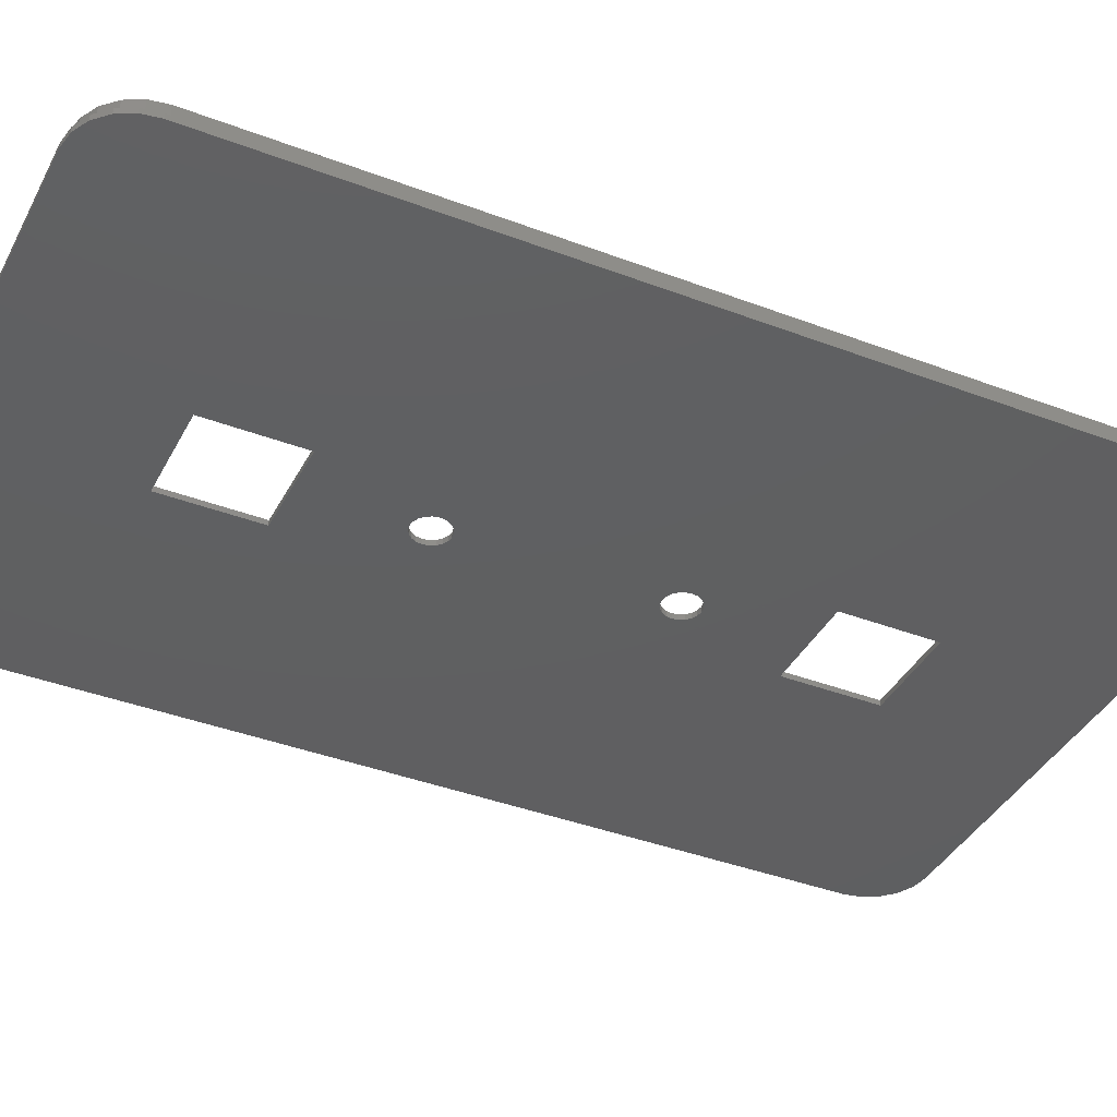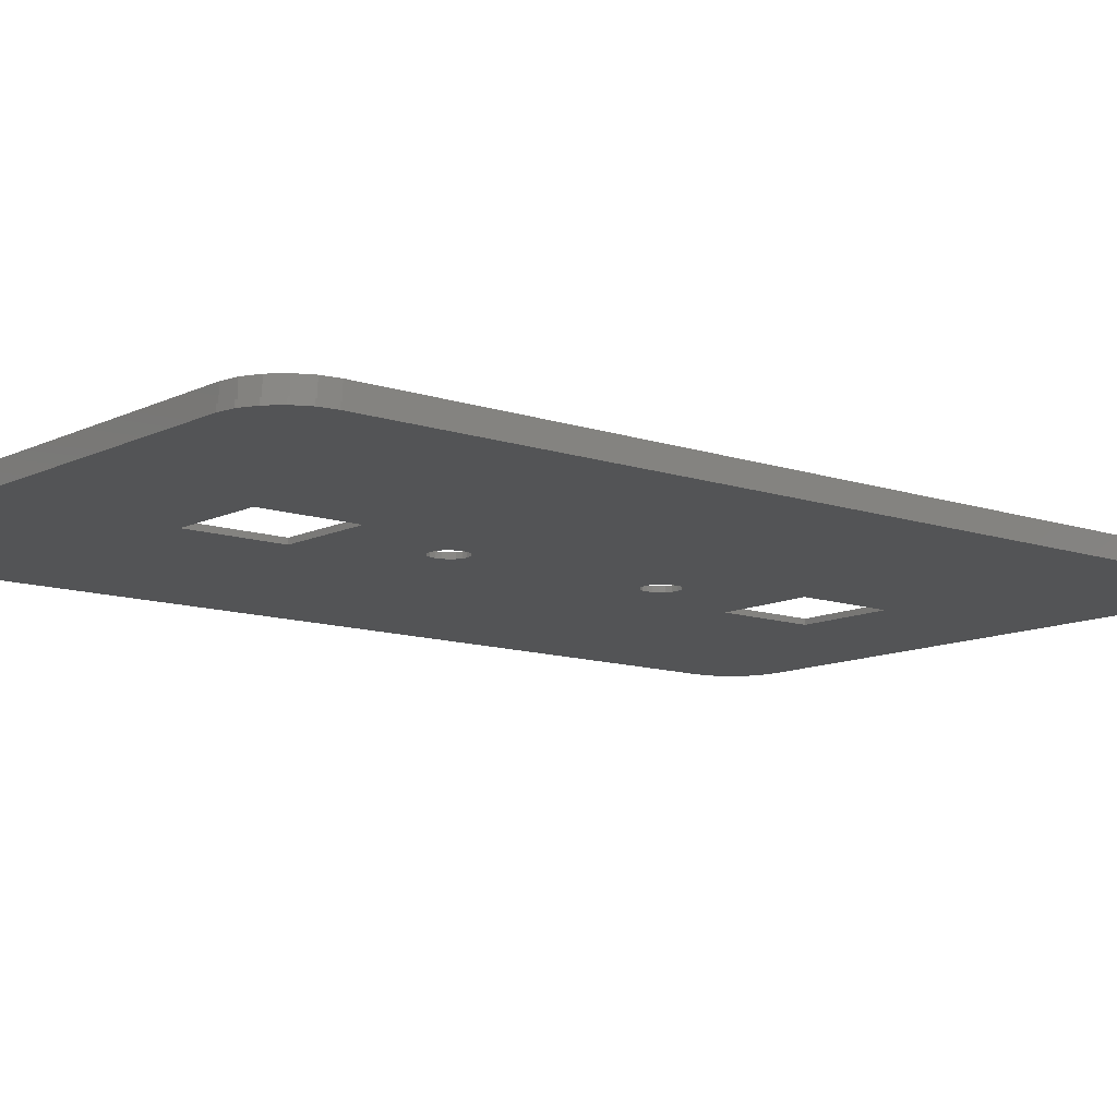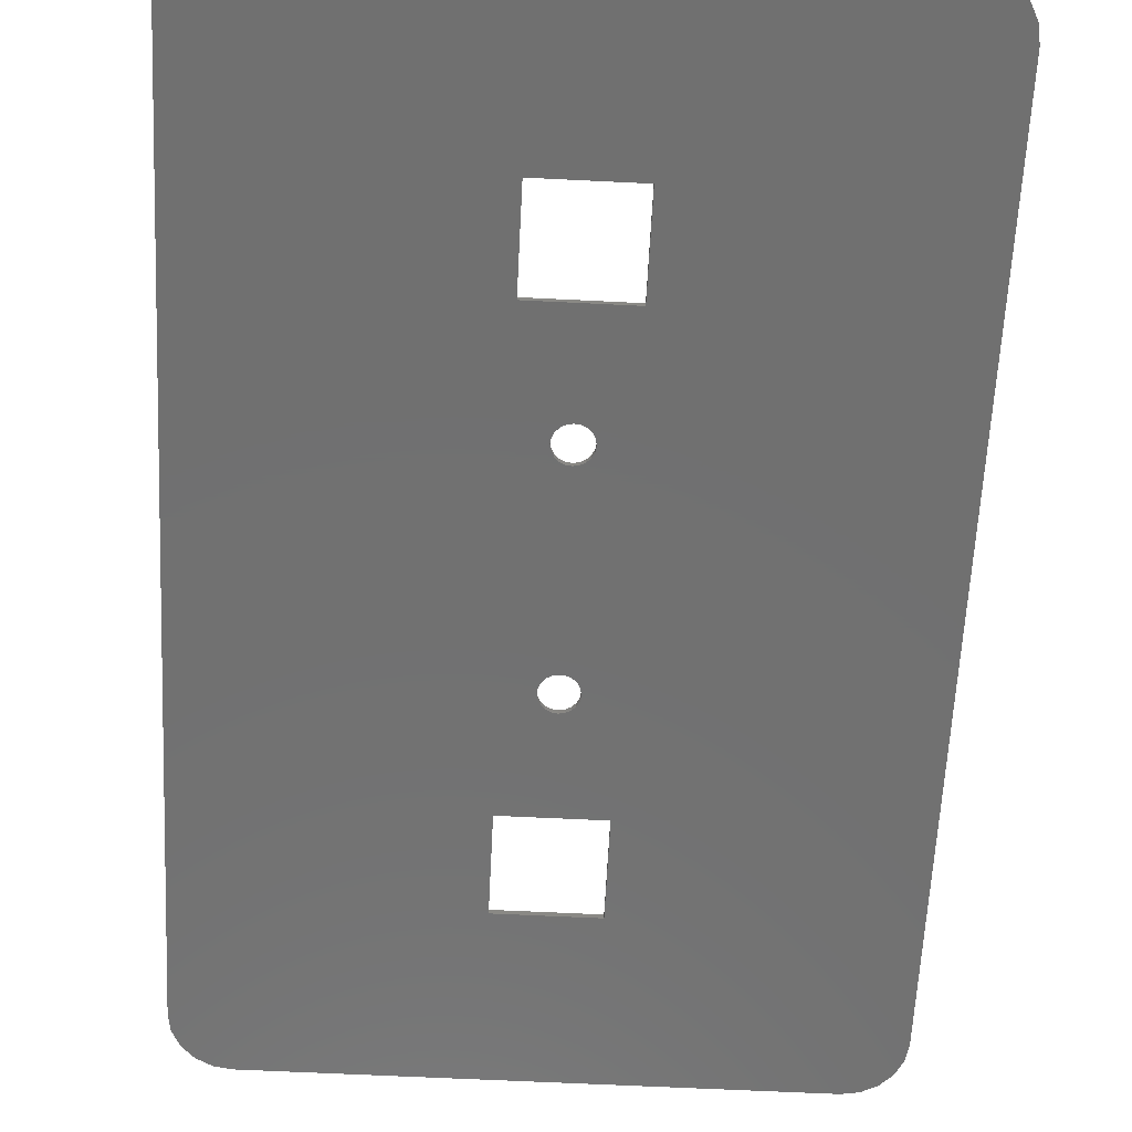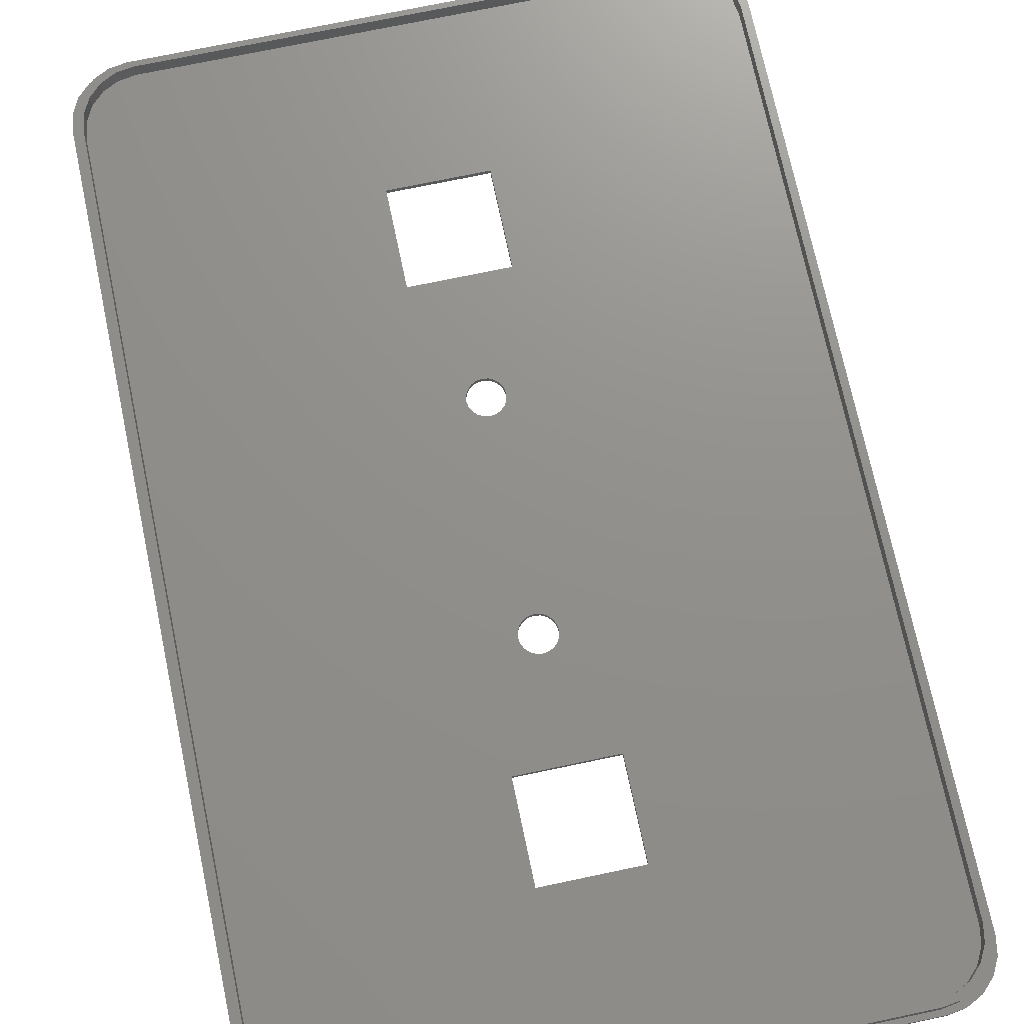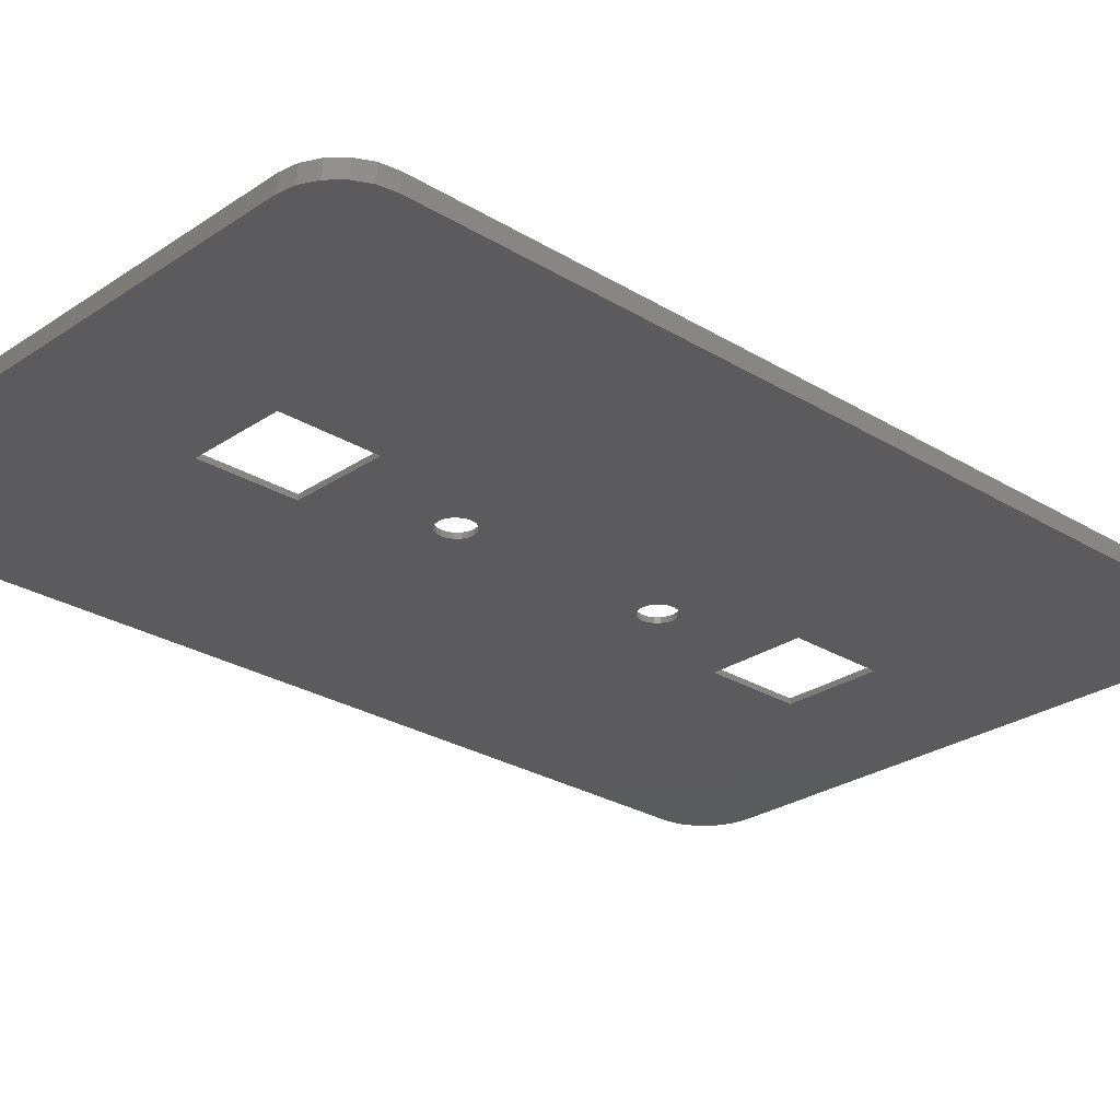
<metadata>
{"format":"stl","ext":"stl","renderer":"f3d","projection":"perspective","resolution":1024,"background":"white","views":[{"elev":-39.3,"azim":64.6,"up":"+Z"},{"elev":-11.2,"azim":50.0,"up":"+Z"},{"elev":-62.5,"azim":177.1,"up":"+Z"},{"elev":72.6,"azim":168.1,"up":"+Z"},{"elev":-26.7,"azim":46.4,"up":"+Z"}]}
</metadata>
<code>
# stl→obj: 240 verts, 492 faces
v 126 11 1.01
v 126 169 4.01
v 126 169 1.01
v 126 11 4.01
v 238.5 7.91 4.01
v 239 11 1.01
v 239 11 4.01
v 238.5 7.91 1.01
v 126.5 7.91 1.01
v 126.5 7.91 4.01
v 239 169 1.01
v 239 169 4.01
v 132.9 1.489 1.01
v 136 1 4.01
v 132.9 1.489 4.01
v 136 1 1.01
v 237.5 171.1 4.01
v 238.5 172.1 4.01
v 238 168 4.01
v 238 12 4.01
v 236.1 173.9 4.01
v 237.1 174.9 4.01
v 234.9 177.1 4.01
v 233.9 176.1 4.01
v 232.1 178.5 4.01
v 231.1 177.5 4.01
v 229 179 4.01
v 228 178 4.01
v 137 178 4.01
v 136 179 4.01
v 133.9 177.5 4.01
v 132.9 178.5 4.01
v 131.1 176.1 4.01
v 130.1 177.1 4.01
v 128.9 173.9 4.01
v 127.9 174.9 4.01
v 126.5 172.1 4.01
v 127.5 171.1 4.01
v 127 168 4.01
v 237.5 8.91 4.01
v 236.1 6.122 4.01
v 237.1 5.122 4.01
v 234.9 2.91 4.01
v 233.9 3.91 4.01
v 232.1 1.489 4.01
v 231.1 2.489 4.01
v 229 1 4.01
v 228 2 4.01
v 137 2 4.01
v 133.9 2.489 4.01
v 131.1 3.91 4.01
v 130.1 2.91 4.01
v 128.9 6.122 4.01
v 127.9 5.122 4.01
v 127.5 8.91 4.01
v 127 12 4.01
v 229 1 1.01
v 127.9 5.122 1.01
v 234.9 177.1 1.01
v 237.1 174.9 1.01
v 126.5 172.1 1.01
v 127.9 174.9 1.01
v 130.1 2.91 1.01
v 185.6 109 0
v 240 170 0
v 185.6 71 0
v 185.8 110 0
v 185.1 71.91 0
v 185.1 108.1 0
v 184.4 72.63 0
v 184.4 107.4 0
v 183.5 73.09 0
v 183.5 106.9 0
v 182.5 73.25 0
v 182.5 106.8 0
v 181.5 73.09 0
v 181.5 106.9 0
v 180.6 72.63 0
v 180.6 107.4 0
v 179.9 71.91 0
v 179.9 108.1 0
v 179.4 71 0
v 179.4 109 0
v 179.2 70 0
v 179.2 110 0
v 240 10 0
v 191.2 48.75 0
v 185.6 69 0
v 185.8 70 0
v 185.1 68.09 0
v 184.4 67.37 0
v 183.5 66.91 0
v 182.5 66.75 0
v 173.8 48.75 0
v 181.5 66.91 0
v 180.6 67.37 0
v 179.4 69 0
v 179.9 68.09 0
v 230 0 0
v 239.5 6.91 0
v 238.1 4.122 0
v 235.9 1.91 0
v 191.2 148.8 0
v 191.2 131.2 0
v 233.1 0.4894 0
v 230 180 0
v 191.2 31.25 0
v 239.5 173.1 0
v 173.8 31.25 0
v 125 10 0
v 173.8 131.2 0
v 135 0 0
v 238.1 175.9 0
v 235.9 178.1 0
v 233.1 179.5 0
v 173.8 148.8 0
v 135 180 0
v 125 170 0
v 131.9 0.4894 0
v 129.1 1.91 0
v 126.9 4.122 0
v 131.9 179.5 0
v 125.5 6.91 0
v 129.1 178.1 0
v 126.9 175.9 0
v 125.5 173.1 0
v 185.6 111 0
v 185.1 111.9 0
v 184.4 112.6 0
v 183.5 113.1 0
v 182.5 113.2 0
v 181.5 113.1 0
v 180.6 112.6 0
v 179.9 111.9 0
v 179.4 111 0
v 237.1 5.122 1.01
v 234.9 2.91 1.01
v 232.1 1.489 1.01
v 238.5 172.1 1.01
v 130.1 177.1 1.01
v 229 179 1.01
v 136 179 1.01
v 132.9 178.5 1.01
v 232.1 178.5 1.01
v 127 168 1.01
v 127 12 1.01
v 237.5 8.91 1.01
v 238 12 1.01
v 127.5 8.91 1.01
v 238 168 1.01
v 137 2 1.01
v 133.9 2.489 1.01
v 228 2 1.01
v 128.9 6.122 1.01
v 236.1 173.9 1.01
v 233.9 176.1 1.01
v 127.5 171.1 1.01
v 128.9 173.9 1.01
v 131.1 3.91 1.01
v 233.9 3.91 1.01
v 236.1 6.122 1.01
v 231.1 2.489 1.01
v 237.5 171.1 1.01
v 131.1 176.1 1.01
v 137 178 1.01
v 228 178 1.01
v 133.9 177.5 1.01
v 231.1 177.5 1.01
v 125 170 1.01
v 125 10 1.01
v 125.5 6.91 1.01
v 240 10 1.01
v 240 170 1.01
v 239.5 173.1 1.01
v 238.1 175.9 1.01
v 235.9 178.1 1.01
v 233.1 179.5 1.01
v 230 180 1.01
v 135 180 1.01
v 131.9 179.5 1.01
v 129.1 178.1 1.01
v 126.9 175.9 1.01
v 125.5 173.1 1.01
v 239.5 6.91 1.01
v 238.1 4.122 1.01
v 235.9 1.91 1.01
v 233.1 0.4894 1.01
v 230 0 1.01
v 135 0 1.01
v 131.9 0.4894 1.01
v 129.1 1.91 1.01
v 126.9 4.122 1.01
v 185.6 71 1.01
v 185.6 109 1.01
v 185.8 70 1.01
v 185.1 108.1 1.01
v 185.1 71.91 1.01
v 184.4 107.4 1.01
v 184.4 72.63 1.01
v 183.5 106.9 1.01
v 183.5 73.09 1.01
v 182.5 106.8 1.01
v 182.5 73.25 1.01
v 181.5 106.9 1.01
v 181.5 73.09 1.01
v 180.6 107.4 1.01
v 180.6 72.63 1.01
v 179.9 108.1 1.01
v 179.9 71.91 1.01
v 179.4 109 1.01
v 179.4 71 1.01
v 179.2 110 1.01
v 179.2 70 1.01
v 191.2 131.2 1.01
v 185.6 111 1.01
v 185.8 110 1.01
v 185.1 111.9 1.01
v 184.4 112.6 1.01
v 183.5 113.1 1.01
v 182.5 113.2 1.01
v 173.8 131.2 1.01
v 181.5 113.1 1.01
v 180.6 112.6 1.01
v 179.4 111 1.01
v 179.9 111.9 1.01
v 191.2 31.25 1.01
v 191.2 48.75 1.01
v 191.2 148.8 1.01
v 173.8 148.8 1.01
v 173.8 48.75 1.01
v 173.8 31.25 1.01
v 185.6 69 1.01
v 185.1 68.09 1.01
v 184.4 67.37 1.01
v 183.5 66.91 1.01
v 182.5 66.75 1.01
v 181.5 66.91 1.01
v 180.6 67.37 1.01
v 179.9 68.09 1.01
v 179.4 69 1.01
f 1 2 3
f 2 1 4
f 5 6 7
f 6 5 8
f 9 4 1
f 4 9 10
f 7 11 12
f 11 7 6
f 13 14 15
f 14 13 16
f 17 12 18
f 12 19 7
f 20 7 19
f 12 17 19
f 21 18 22
f 18 21 17
f 23 21 22
f 23 24 21
f 25 24 23
f 25 26 24
f 27 26 25
f 27 28 26
f 27 29 28
f 30 29 27
f 30 31 29
f 32 31 30
f 32 33 31
f 34 33 32
f 34 35 33
f 36 35 34
f 37 35 36
f 35 37 38
f 38 2 39
f 2 38 37
f 40 7 20
f 7 40 5
f 41 5 40
f 5 41 42
f 41 43 42
f 44 43 41
f 44 45 43
f 46 45 44
f 46 47 45
f 48 47 46
f 49 47 48
f 49 14 47
f 50 14 49
f 50 15 14
f 51 15 50
f 51 52 15
f 53 52 51
f 53 54 52
f 10 53 55
f 4 55 56
f 53 10 54
f 39 2 56
f 4 56 2
f 55 4 10
f 16 47 14
f 47 16 57
f 58 10 9
f 10 58 54
f 22 59 23
f 59 22 60
f 3 37 61
f 37 3 2
f 61 36 62
f 36 61 37
f 58 52 54
f 52 58 63
f 64 65 66
f 65 64 67
f 68 64 66
f 68 69 64
f 70 69 68
f 70 71 69
f 72 71 70
f 72 73 71
f 74 73 72
f 74 75 73
f 76 75 74
f 76 77 75
f 78 77 76
f 78 79 77
f 80 79 78
f 80 81 79
f 82 81 80
f 82 83 81
f 84 83 82
f 83 84 85
f 86 66 65
f 87 88 89
f 87 90 88
f 87 91 90
f 87 92 91
f 87 93 92
f 94 93 87
f 93 94 95
f 95 94 96
f 84 94 85
f 97 94 84
f 98 94 97
f 96 94 98
f 99 86 100
f 89 86 87
f 99 100 101
f 66 86 89
f 99 101 102
f 103 65 104
f 99 102 105
f 106 65 103
f 86 99 107
f 65 106 108
f 86 107 87
f 99 109 107
f 110 94 109
f 94 110 111
f 110 109 112
f 112 109 99
f 108 106 113
f 113 106 114
f 114 106 115
f 116 106 103
f 116 117 106
f 118 111 110
f 110 112 119
f 111 118 116
f 110 119 120
f 116 118 117
f 110 120 121
f 117 118 122
f 110 121 123
f 122 118 124
f 124 118 125
f 125 118 126
f 65 67 104
f 127 104 67
f 128 104 127
f 129 104 128
f 130 104 129
f 131 104 130
f 111 131 132
f 111 132 133
f 111 133 134
f 131 111 104
f 135 111 134
f 85 111 135
f 111 85 94
f 43 136 42
f 136 43 137
f 57 45 47
f 45 57 138
f 12 139 18
f 139 12 11
f 18 60 22
f 60 18 139
f 140 36 34
f 36 140 62
f 141 30 27
f 30 141 142
f 63 15 52
f 15 63 13
f 42 8 5
f 8 42 136
f 138 43 45
f 43 138 137
f 143 34 32
f 34 143 140
f 142 32 30
f 32 142 143
f 144 27 25
f 27 144 141
f 59 25 23
f 25 59 144
f 56 145 39
f 145 56 146
f 147 20 148
f 20 147 40
f 55 146 56
f 146 55 149
f 148 19 150
f 19 148 20
f 151 50 49
f 50 151 152
f 153 49 48
f 49 153 151
f 53 149 55
f 149 53 154
f 155 24 156
f 24 155 21
f 39 157 38
f 157 39 145
f 38 158 35
f 158 38 157
f 51 154 53
f 154 51 159
f 160 41 161
f 41 160 44
f 162 48 46
f 48 162 153
f 150 17 163
f 17 150 19
f 163 21 155
f 21 163 17
f 35 164 33
f 164 35 158
f 165 28 29
f 28 165 166
f 152 51 50
f 51 152 159
f 161 40 147
f 40 161 41
f 160 46 44
f 46 160 162
f 164 31 33
f 31 164 167
f 167 29 31
f 29 167 165
f 166 26 28
f 26 166 168
f 168 24 26
f 24 168 156
f 110 169 118
f 169 110 170
f 123 170 110
f 170 123 171
f 172 65 173
f 65 172 86
f 139 173 174
f 173 11 172
f 6 172 11
f 173 139 11
f 60 174 175
f 174 60 139
f 176 60 175
f 176 59 60
f 177 59 176
f 177 144 59
f 178 144 177
f 178 141 144
f 178 142 141
f 179 142 178
f 179 143 142
f 180 143 179
f 180 140 143
f 181 140 180
f 181 62 140
f 182 62 181
f 183 62 182
f 62 183 61
f 61 169 3
f 169 61 183
f 8 172 6
f 172 8 184
f 136 184 8
f 184 136 185
f 136 186 185
f 137 186 136
f 137 187 186
f 138 187 137
f 138 188 187
f 57 188 138
f 16 188 57
f 16 189 188
f 13 189 16
f 13 190 189
f 63 190 13
f 63 191 190
f 58 191 63
f 58 192 191
f 171 58 9
f 170 9 1
f 58 171 192
f 3 169 1
f 170 1 169
f 9 170 171
f 193 148 194
f 148 193 195
f 196 193 194
f 196 197 193
f 198 197 196
f 198 199 197
f 200 199 198
f 200 201 199
f 202 201 200
f 202 203 201
f 204 203 202
f 204 205 203
f 206 205 204
f 206 207 205
f 208 207 206
f 208 209 207
f 210 209 208
f 210 211 209
f 212 211 210
f 211 212 213
f 150 194 148
f 214 215 216
f 214 217 215
f 214 218 217
f 214 219 218
f 214 220 219
f 221 220 214
f 220 221 222
f 222 221 223
f 212 221 213
f 224 221 212
f 225 221 224
f 223 221 225
f 166 150 163
f 216 150 214
f 166 163 155
f 194 150 216
f 166 155 156
f 226 148 227
f 166 156 168
f 153 148 226
f 150 166 228
f 148 153 147
f 150 228 214
f 166 229 228
f 145 221 229
f 221 145 230
f 145 229 165
f 165 229 166
f 147 153 161
f 161 153 160
f 160 153 162
f 231 153 226
f 231 151 153
f 146 230 145
f 145 165 167
f 230 146 231
f 145 167 164
f 231 146 151
f 145 164 158
f 151 146 152
f 145 158 157
f 152 146 159
f 159 146 154
f 154 146 149
f 148 195 227
f 232 227 195
f 233 227 232
f 234 227 233
f 235 227 234
f 236 227 235
f 230 236 237
f 230 237 238
f 230 238 239
f 236 230 227
f 240 230 239
f 213 230 240
f 230 213 221
f 112 188 189
f 188 112 99
f 121 171 123
f 171 121 192
f 175 114 176
f 114 175 113
f 118 183 126
f 183 118 169
f 126 182 125
f 182 126 183
f 121 191 192
f 191 121 120
f 186 101 185
f 101 186 102
f 99 187 188
f 187 99 105
f 173 108 174
f 108 173 65
f 174 113 175
f 113 174 108
f 124 182 181
f 182 124 125
f 106 179 178
f 179 106 117
f 120 190 191
f 190 120 119
f 119 189 190
f 189 119 112
f 185 100 184
f 100 185 101
f 184 86 172
f 86 184 100
f 105 186 187
f 186 105 102
f 122 181 180
f 181 122 124
f 117 180 179
f 180 117 122
f 115 178 177
f 178 115 106
f 114 177 176
f 177 114 115
f 212 135 224
f 135 212 85
f 131 219 220
f 219 131 130
f 77 206 204
f 206 77 79
f 225 133 223
f 133 225 134
f 224 134 225
f 134 224 135
f 128 218 129
f 218 128 217
f 130 218 219
f 218 130 129
f 71 200 198
f 200 71 73
f 69 194 64
f 194 69 196
f 132 220 222
f 220 132 131
f 133 222 223
f 222 133 132
f 127 217 128
f 217 127 215
f 67 215 127
f 215 67 216
f 64 216 67
f 216 64 194
f 206 81 208
f 81 206 79
f 208 83 210
f 83 208 81
f 73 202 200
f 202 73 75
f 71 196 69
f 196 71 198
f 210 85 212
f 85 210 83
f 75 204 202
f 204 75 77
f 213 82 211
f 82 213 84
f 74 201 203
f 201 74 72
f 95 238 237
f 238 95 96
f 209 78 207
f 78 209 80
f 211 80 209
f 80 211 82
f 68 199 70
f 199 68 197
f 72 199 201
f 199 72 70
f 91 235 234
f 235 91 92
f 90 232 88
f 232 90 233
f 76 203 205
f 203 76 74
f 78 205 207
f 205 78 76
f 66 197 68
f 197 66 193
f 89 193 66
f 193 89 195
f 88 195 89
f 195 88 232
f 238 98 239
f 98 238 96
f 239 97 240
f 97 239 98
f 92 236 235
f 236 92 93
f 91 233 90
f 233 91 234
f 240 84 213
f 84 240 97
f 93 237 236
f 237 93 95
f 104 228 103
f 228 104 214
f 221 116 229
f 116 221 111
f 104 221 214
f 221 104 111
f 116 228 229
f 228 116 103
f 107 227 87
f 227 107 226
f 231 94 230
f 94 231 109
f 107 231 226
f 231 107 109
f 94 227 230
f 227 94 87

</code>
